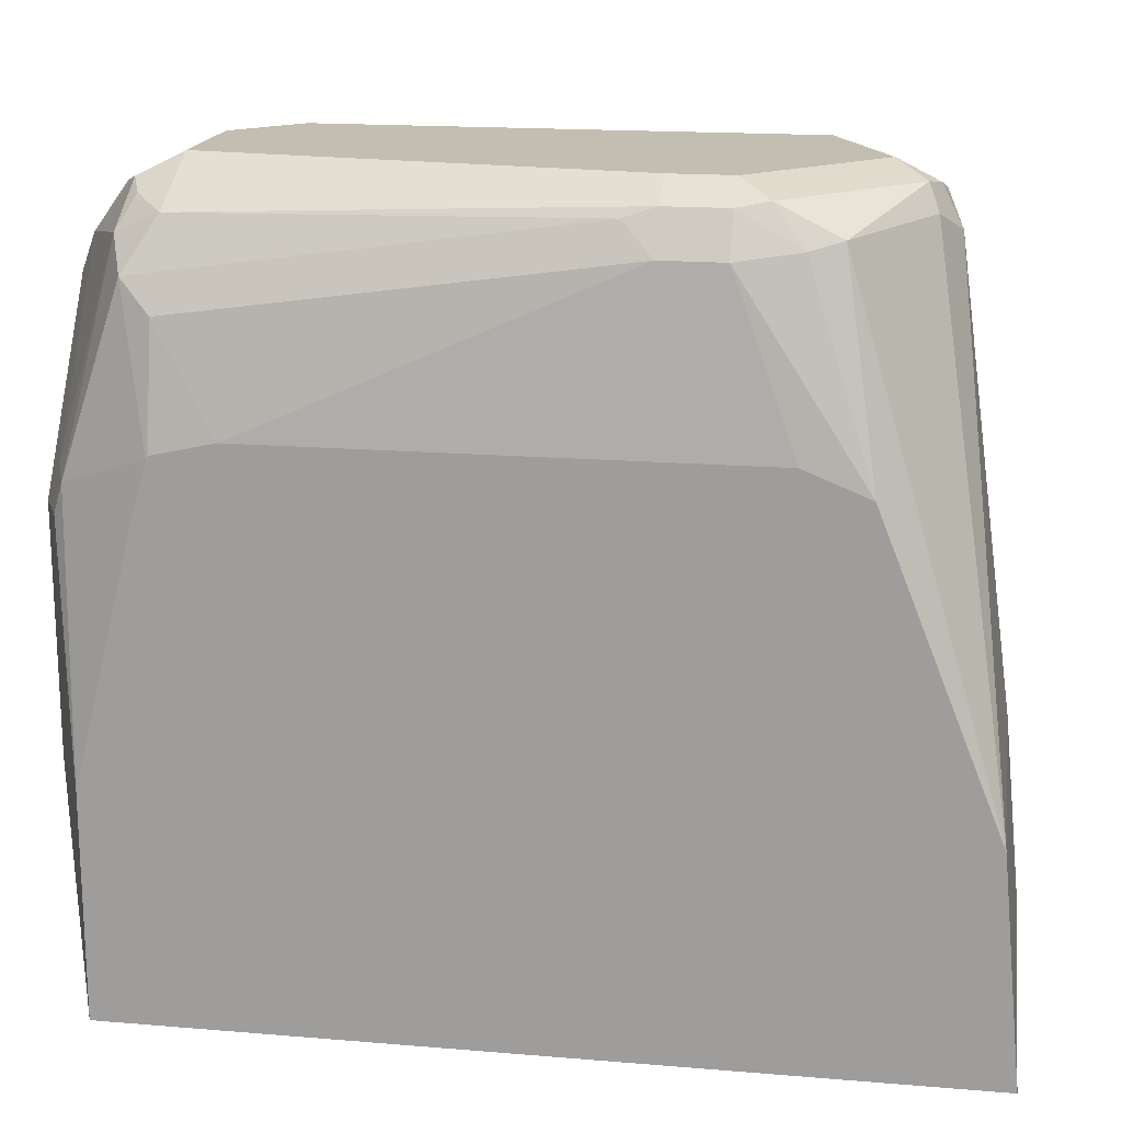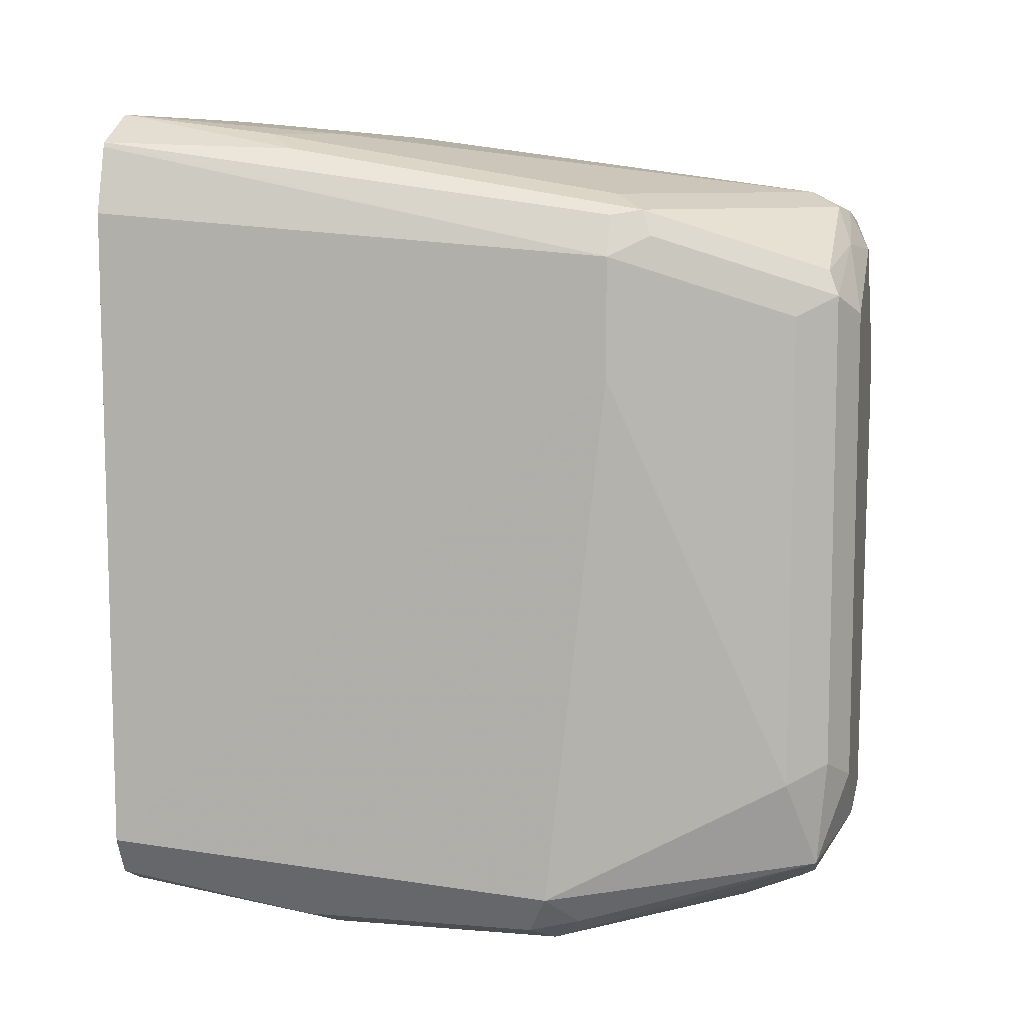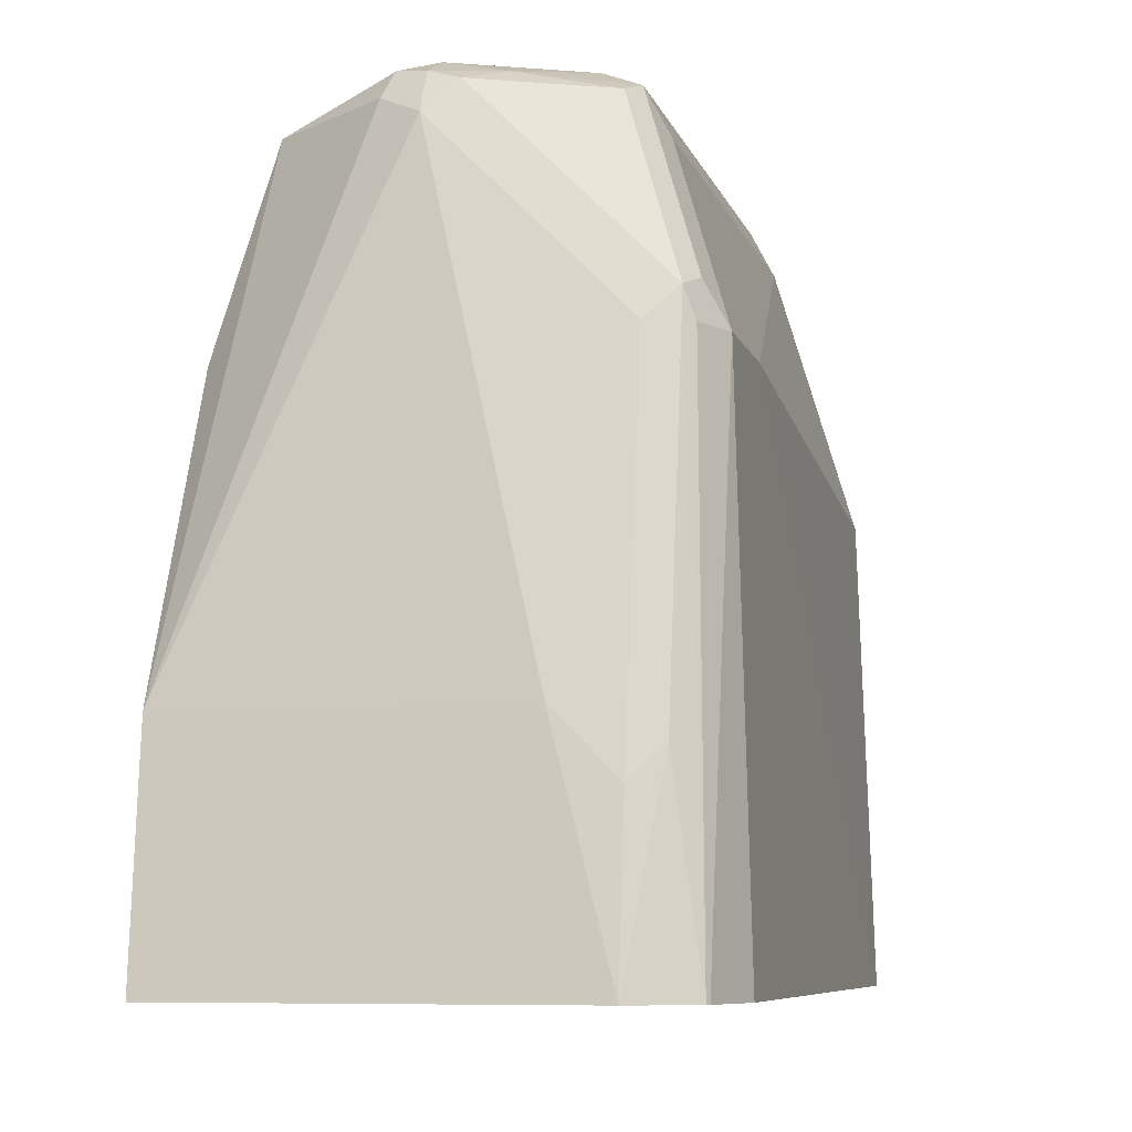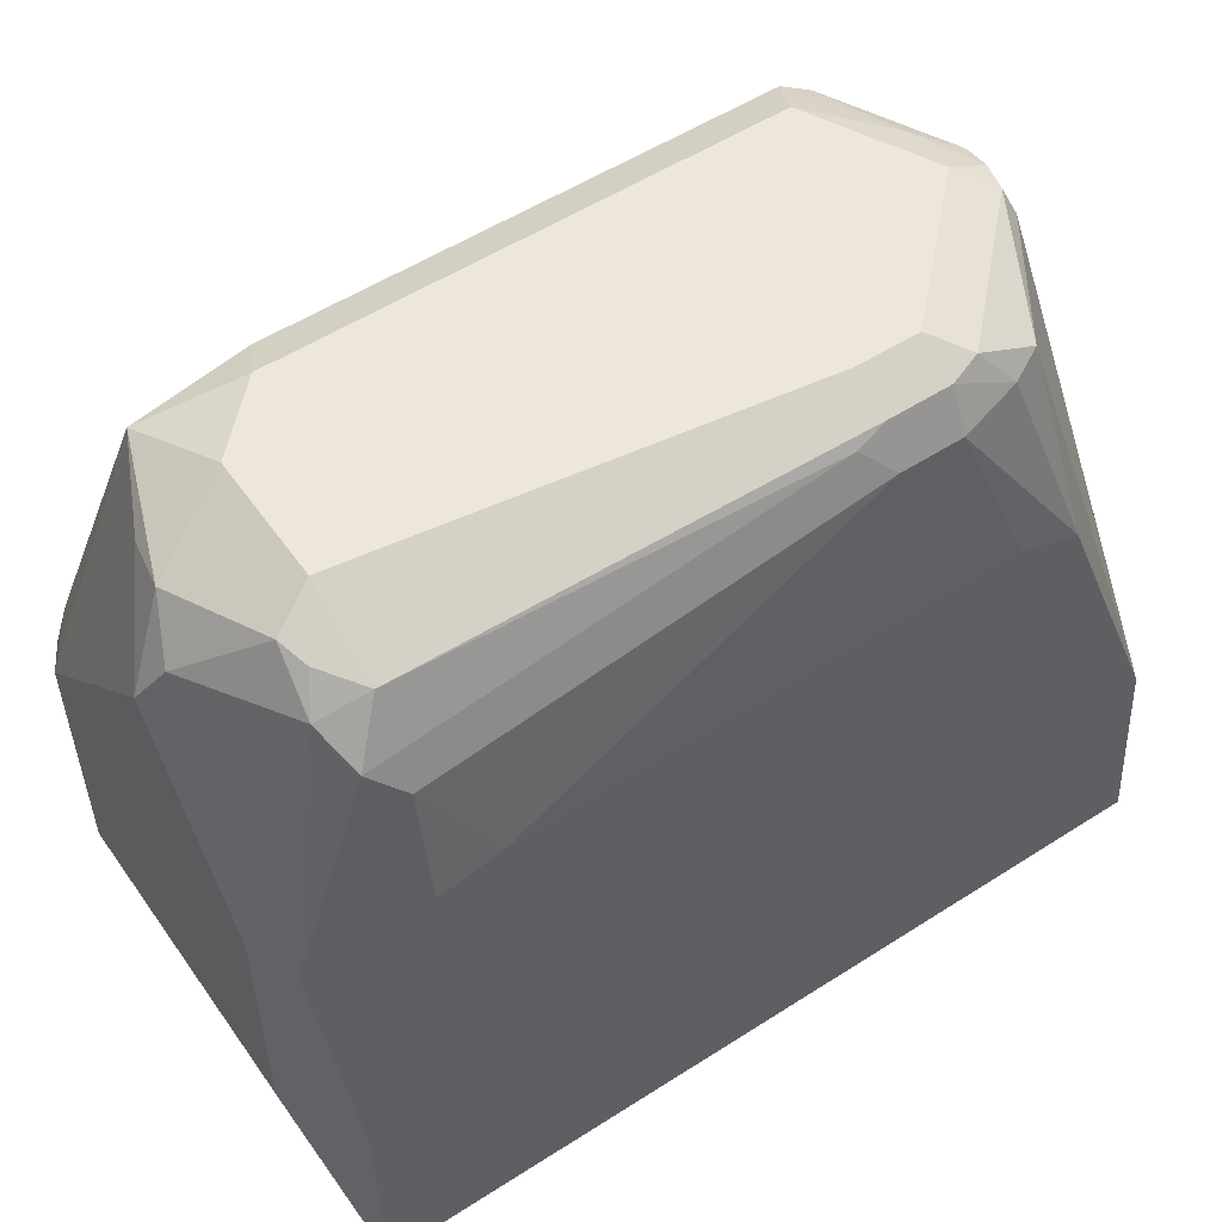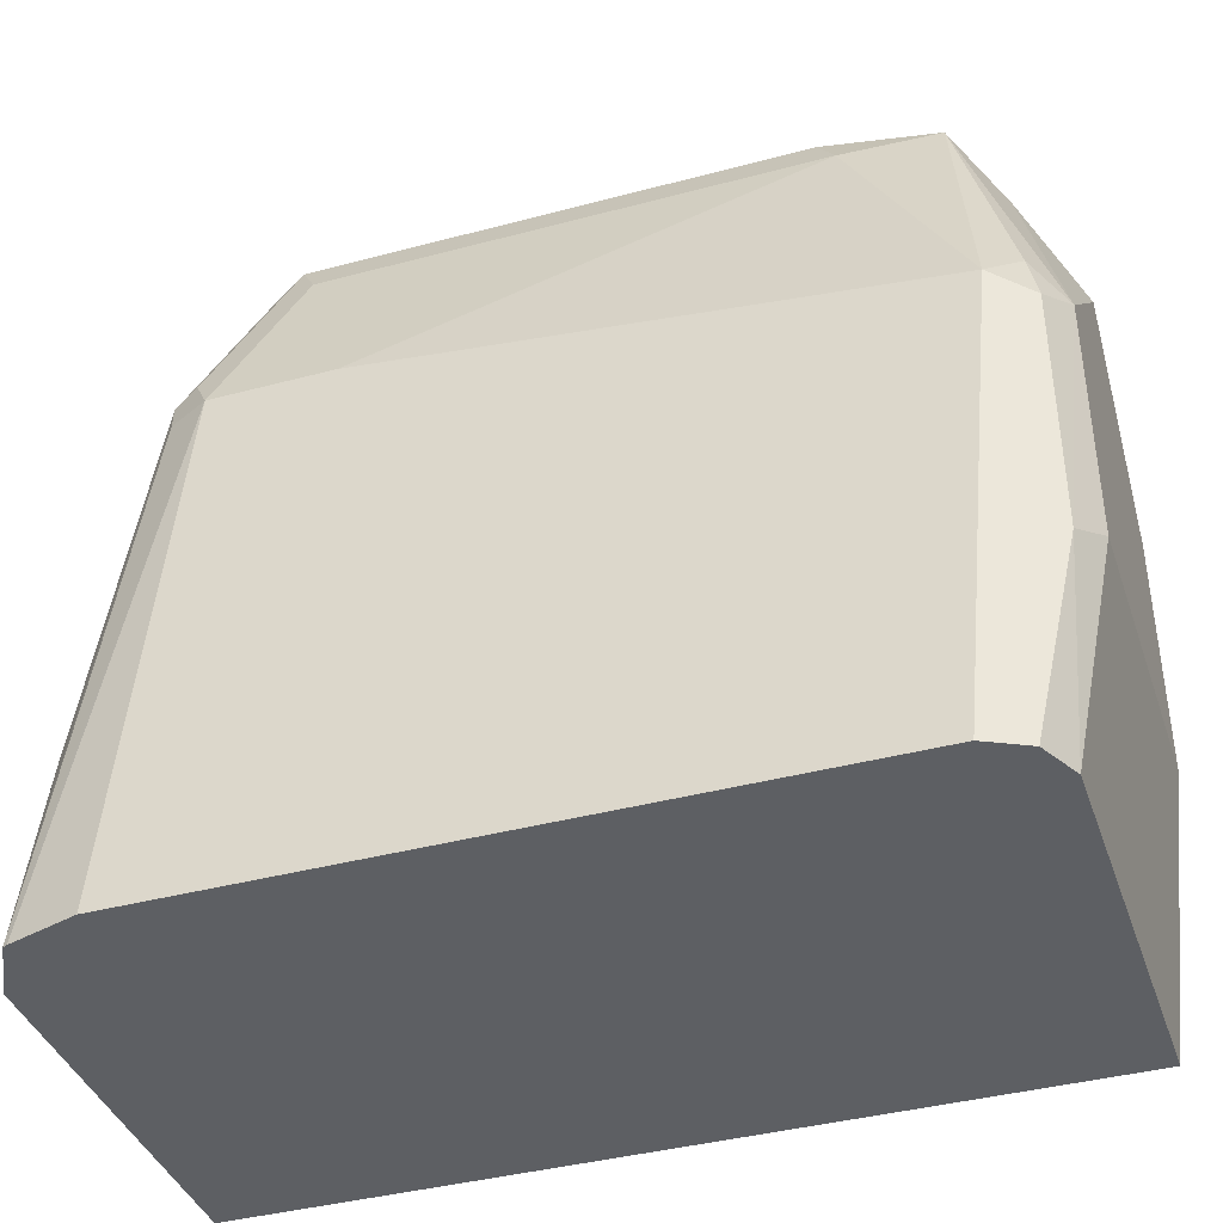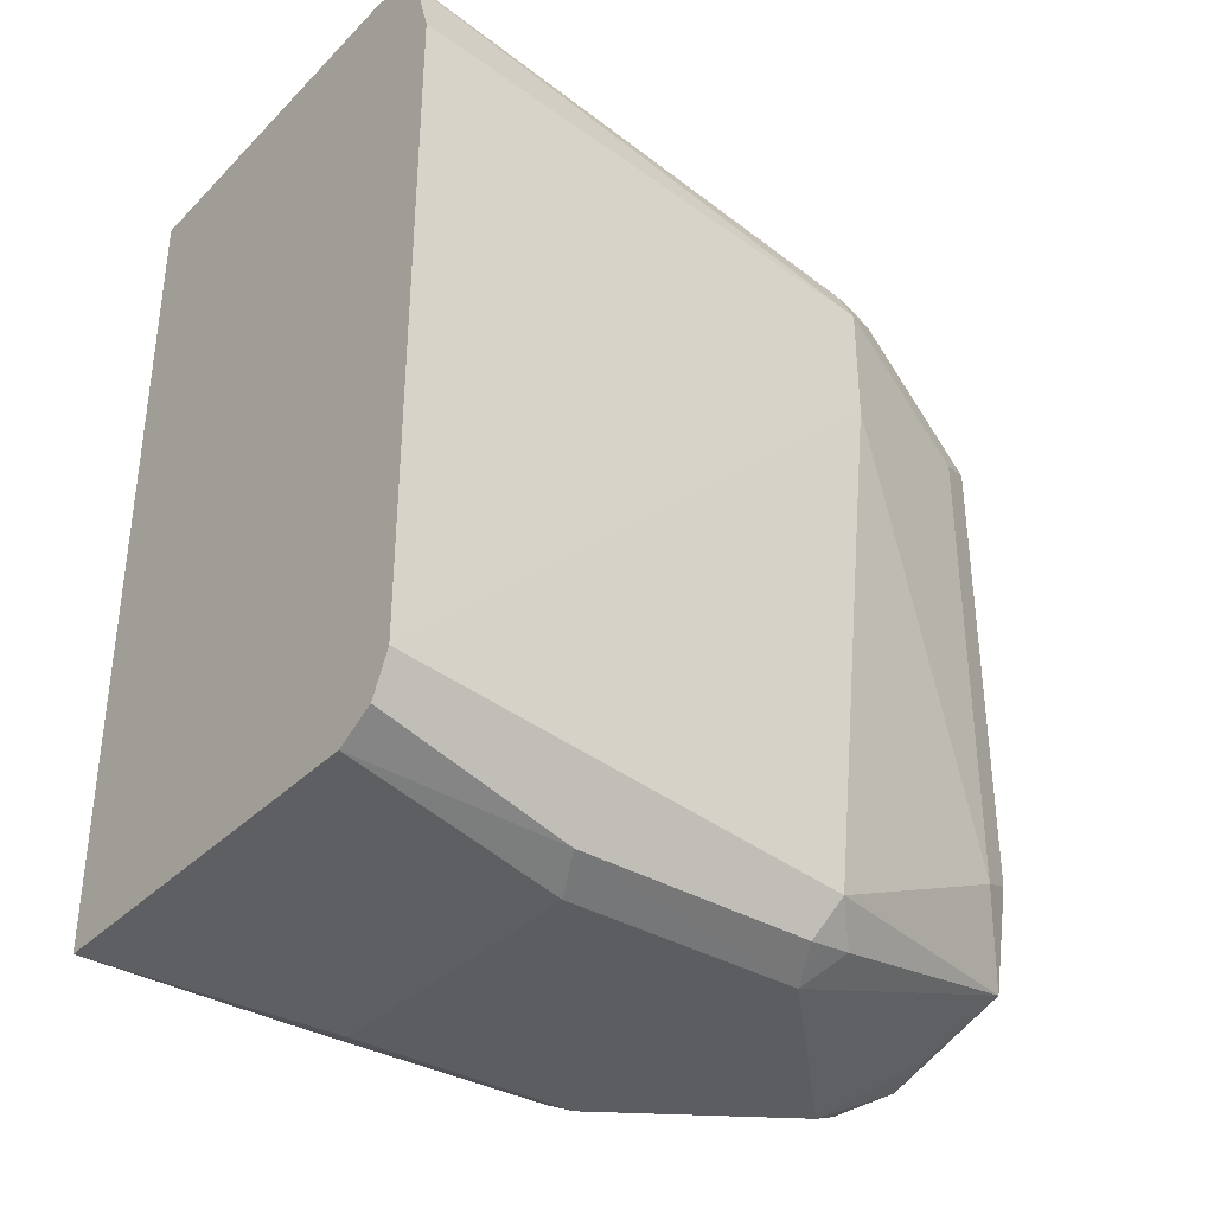
<metadata>
{"format":"obj","ext":"obj","renderer":"f3d","projection":"perspective","resolution":1024,"background":"white","views":[{"elev":17.3,"azim":-80.6,"up":"+Y"},{"elev":9.1,"azim":102.2,"up":"+Z"},{"elev":-7.9,"azim":14.5,"up":"+Y"},{"elev":53.7,"azim":-124.4,"up":"+Y"},{"elev":-39.8,"azim":108.3,"up":"+Y"},{"elev":-35.5,"azim":52.0,"up":"+Z"}]}
</metadata>
<code>
v 0.2018 0.2974 -0.3929
v 0.1912 0.5416 -0.4142
v 0.1912 0.5735 -0.1274
v 0.1593 0.6691 -0.3504
v 0.1912 0.5735 -0.06374
v 0.1593 0.6691 -0.09559
v 0.1487 0.6903 -0.08497
v 0.1487 0.6903 -0.3398
v 0.1274 0.7009 -0.09559
v 0.1274 0.7009 -0.3504
v 0.1434 0.685 -0.3982
v 0.09557 0.7009 -0.3823
v 0.03187 0.7009 -0.3823
v 0.07433 0.6797 -0.4248
v 0.1009 0.6744 -0.4195
v 0.1593 0.5416 -0.446
v 0.1752 0.5575 -0.4301
v 0.1805 0.531 -0.4354
v 0.1805 0.4036 -0.4354
v 0.1912 0.2974 -0.4142
v 0.1699 0.2974 -0.4248
v -0.04251 0.2974 -0.4248
v 5.7e-06 0.4142 -0.446
v 0.1593 0.4142 -0.446
v 7.11e-06 0.5416 -0.446
v 0.06373 0.6055 -0.446
v 0.06373 0.6372 -0.446
v 0.05311 0.6584 -0.4354
v -0.01061 0.5629 -0.4354
v -0.003975 0.6691 -0.4062
v -0.02387 0.5575 -0.4301
v -0.02122 0.5416 -0.4354
v -0.04251 0.4141 -0.4248
v -0.04251 0.5769 -0.3823
v -0.04251 0.5416 -0.3929
v -0.04251 0.5753 -0.3835
v -0.02388 0.6531 -0.3982
v -0.03186 0.6372 -0.3823
v -0.04251 0.5841 -0.3504
v -0.03186 0.6691 -0.1593
v -0.03186 0.6691 -0.1275
v -0.04251 0.5841 -0.09553
v -0.04251 0.5708 -0.0624
v -0.02388 0.673 -0.09559
v -0.02122 0.6903 -0.1275
v -0.02122 0.6903 -0.1593
v -0.02388 0.685 -0.1753
v -0.0106 0.6797 -0.3823
v 1.694e-05 0.7009 -0.1593
v 1.694e-05 0.7009 -0.1275
v 0.06373 0.7009 -0.06373
v 0.0478 0.693 -0.04779
v -0.01591 0.693 -0.1115
v -0.01591 0.677 -0.07966
v -0.04251 0.4142 -1.73e-06
v -0.04251 0.2974 0.01059
v 0.1593 0.2974 0.01064
v 0.2018 0.2974 -0.04251
v 0.19 0.2974 -0.00474
v 0.1752 0.3982 -0.008003
v 0.1593 0.3823 -1.73e-06
v 0.1752 0.5894 -0.03985
v 0.1805 0.5735 -0.04249
v 0.1912 0.2974 -0.007109
v 0.1805 0.5947 -0.05311
v 0.1434 0.685 -0.07171
v 0.07964 0.685 -0.03985
v 0.09557 0.693 -0.05975
v 0.06373 0.6903 -0.04248
v 0.06373 0.6691 -0.03186
v 0.1593 0.5735 -0.03187
v 0.1274 0.4142 -1.73e-06
v 0.04249 0.6797 -0.04248
v 0.007981 0.685 -0.3982
v 0.02125 0.6903 -0.4036
f 64 59 58
f 64 58 5
f 68 67 66
f 63 59 5
f 63 5 62
f 64 5 59
f 5 58 3
f 66 62 7
f 65 62 5
f 65 7 62
f 65 5 7
f 66 67 62
f 68 69 67
f 63 62 59
f 58 1 3
f 60 59 62
f 53 45 44
f 60 61 57
f 53 52 50
f 68 51 69
f 53 54 52
f 53 44 54
f 53 50 45
f 44 43 54
f 43 55 54
f 43 34 55
f 34 22 55
f 22 56 55
f 22 57 56
f 1 57 22
f 58 57 1
f 59 57 58
f 60 57 59
f 60 62 61
f 68 9 51
f 48 30 37
f 68 66 7
f 74 75 30
f 74 13 75
f 75 13 14
f 75 14 28
f 75 28 30
f 14 27 28
f 74 30 48
f 14 15 27
f 48 37 47
f 47 37 40
f 37 38 40
f 37 30 31
f 31 32 33
f 50 52 51
f 15 16 27
f 74 48 13
f 55 56 57
f 54 55 73
f 51 9 10
f 69 51 52
f 69 52 70
f 69 70 67
f 67 70 62
f 71 62 70
f 71 61 62
f 71 70 61
f 61 70 72
f 61 72 57
f 72 55 57
f 72 70 55
f 70 73 55
f 70 52 73
f 54 73 52
f 68 7 9
f 50 51 10
f 27 16 26
f 49 50 13
f 11 8 4
f 18 17 2
f 18 16 17
f 18 19 16
f 18 2 19
f 20 19 2
f 11 4 2
f 20 21 19
f 20 2 1
f 21 1 22
f 23 21 22
f 23 24 21
f 16 24 23
f 19 24 16
f 20 1 21
f 11 2 17
f 11 17 16
f 11 16 15
f 13 50 10
f 2 3 1
f 4 3 2
f 4 5 3
f 6 5 4
f 6 7 5
f 6 4 7
f 8 7 4
f 8 9 7
f 8 10 9
f 11 10 8
f 12 10 11
f 12 14 13
f 12 11 14
f 11 15 14
f 19 21 24
f 25 16 23
f 12 13 10
f 25 27 26
f 39 41 40
f 39 42 41
f 42 34 43
f 42 43 41
f 44 41 43
f 45 41 44
f 45 40 41
f 46 40 45
f 46 47 40
f 46 48 47
f 46 13 48
f 46 49 13
f 46 45 49
f 25 26 16
f 49 45 50
f 39 40 38
f 39 38 34
f 39 34 42
f 36 34 38
f 25 28 27
f 29 28 25
f 29 30 28
f 29 31 30
f 29 32 31
f 36 35 34
f 25 33 32
f 25 22 33
f 29 25 32
f 33 22 34
f 35 33 34
f 35 31 33
f 36 31 35
f 36 38 37
f 36 37 31
f 25 23 22

</code>
